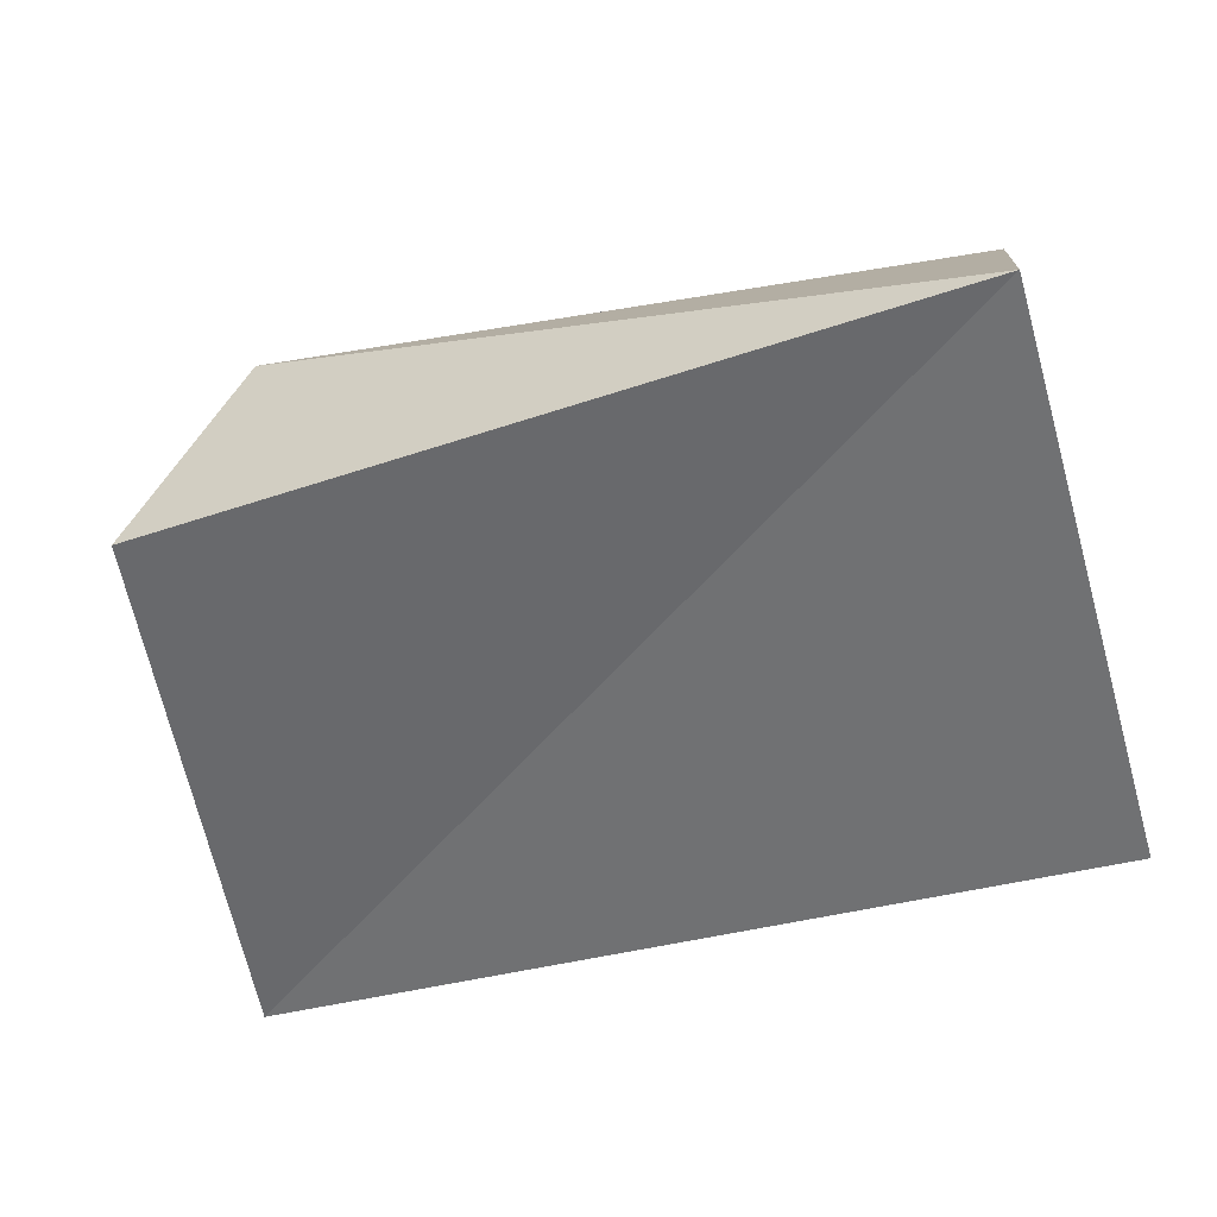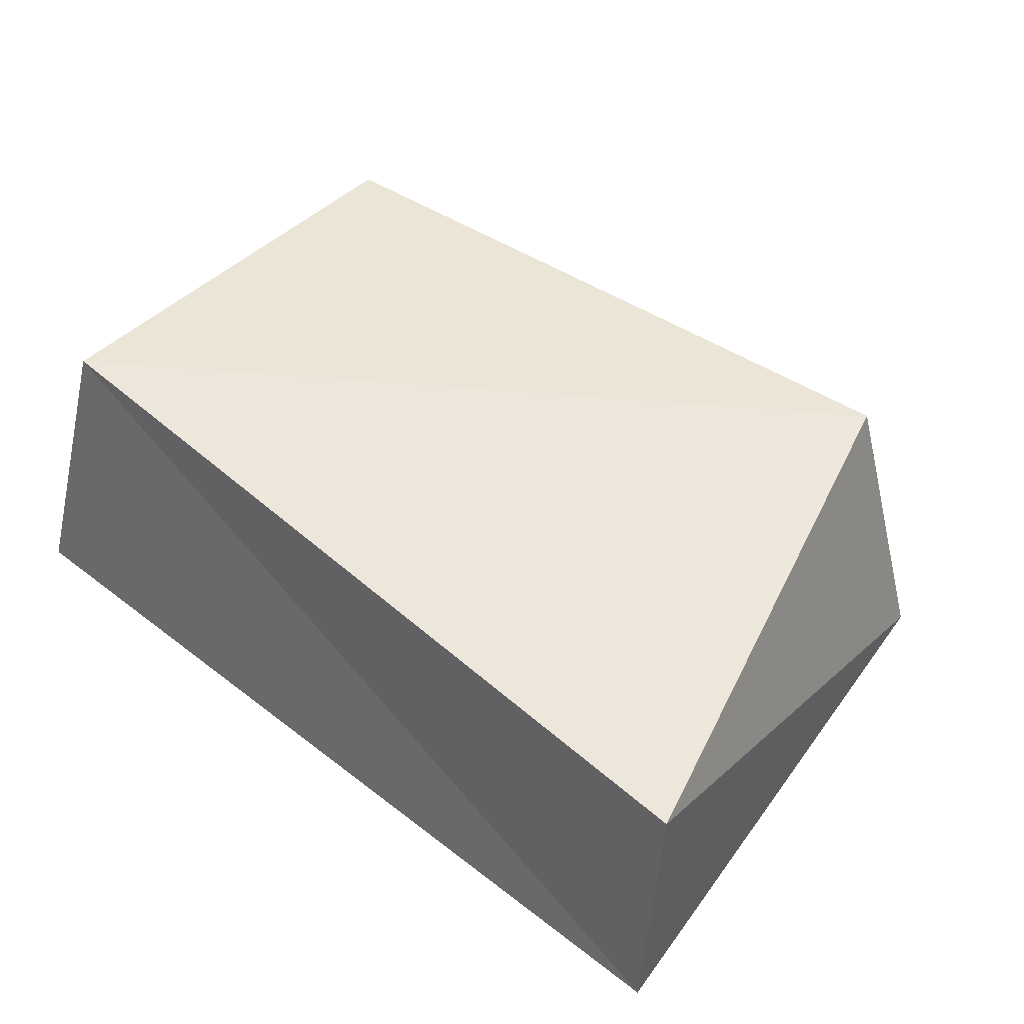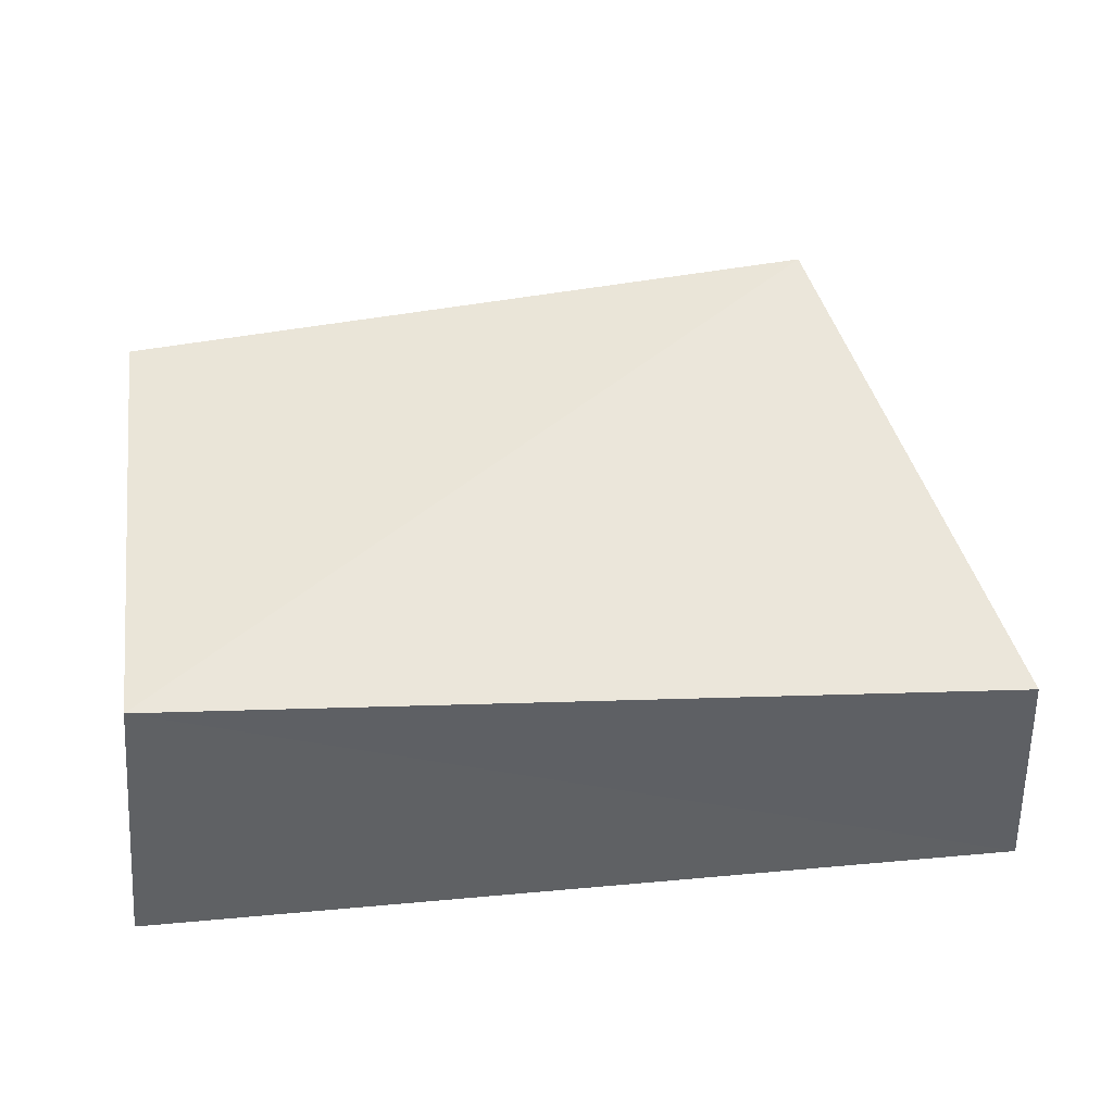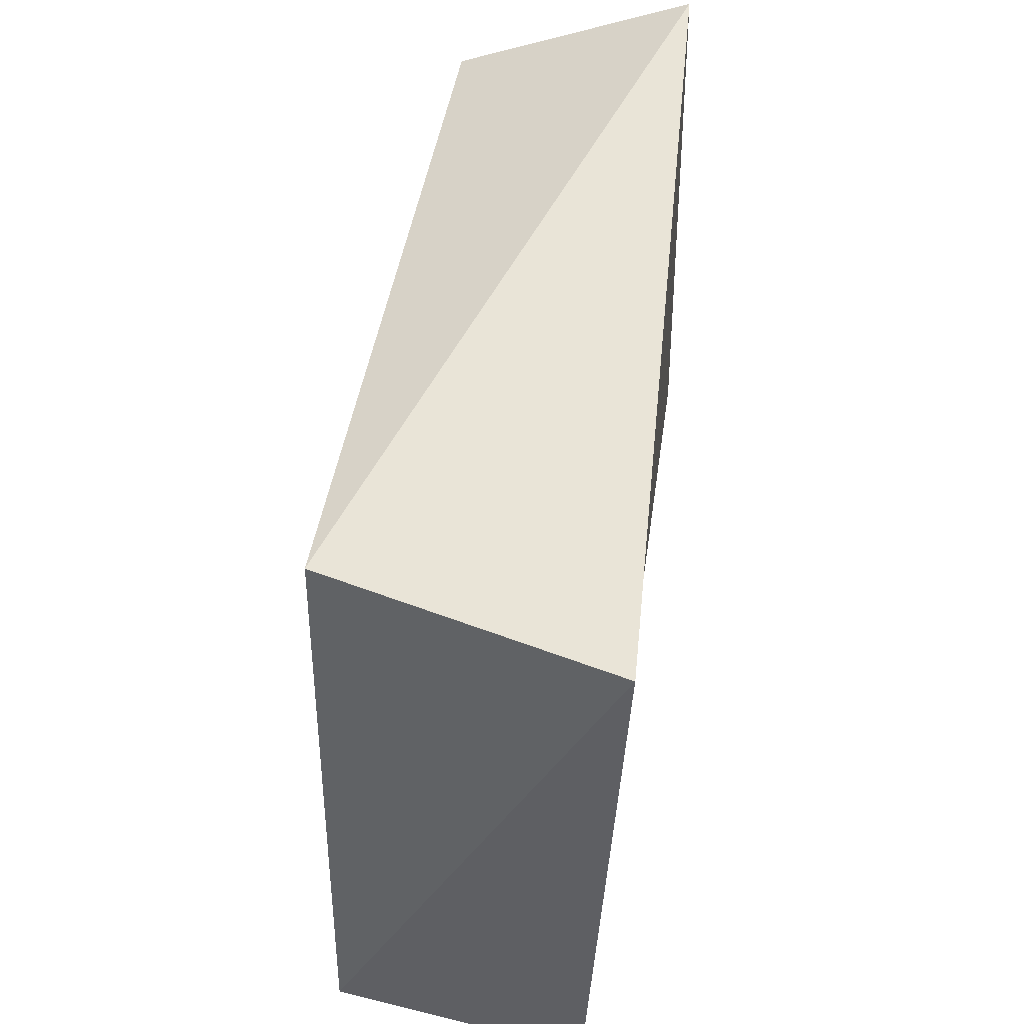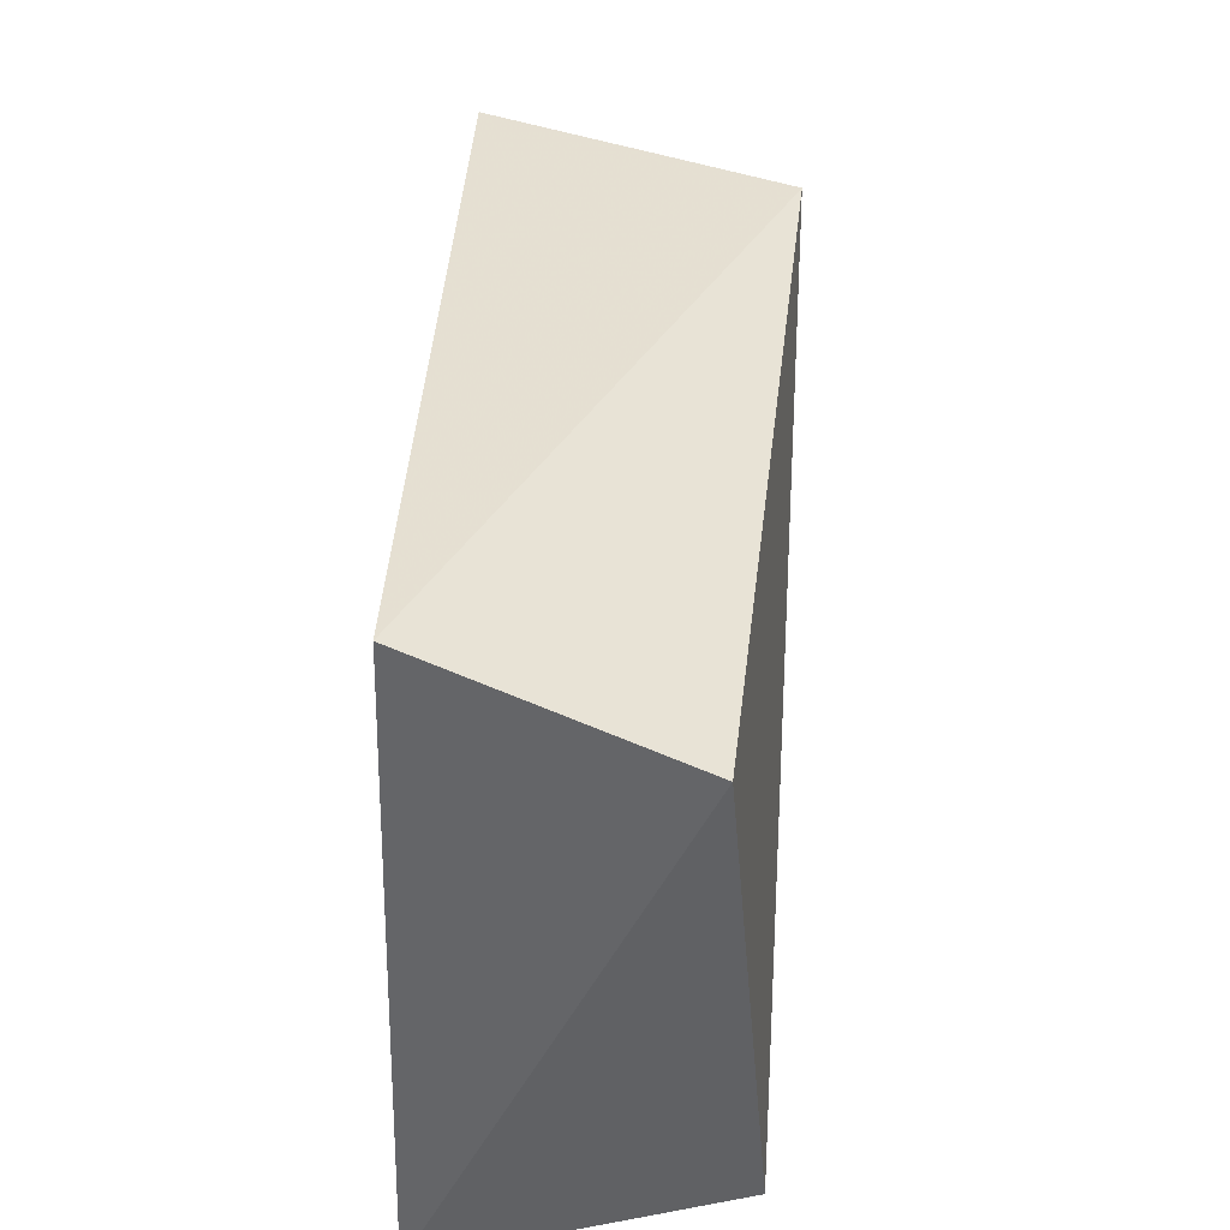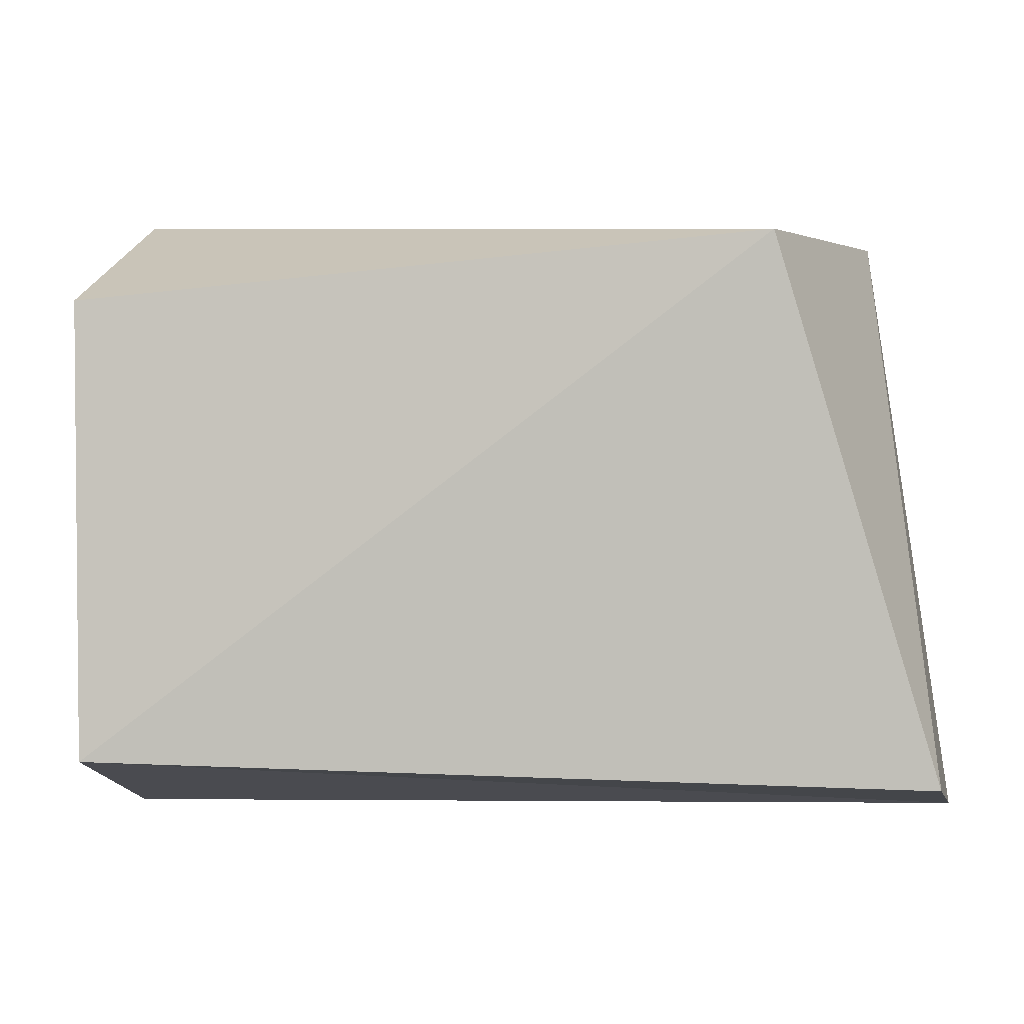
<metadata>
{"format":"obj","ext":"obj","renderer":"f3d","projection":"perspective","resolution":1024,"background":"white","views":[{"elev":-54.2,"azim":-164.5,"up":"+Z"},{"elev":48.9,"azim":42.0,"up":"+Z"},{"elev":55.1,"azim":-4.1,"up":"+Z"},{"elev":53.8,"azim":97.6,"up":"+Y"},{"elev":39.3,"azim":-85.7,"up":"+Y"},{"elev":-0.8,"azim":9.7,"up":"+Y"}]}
</metadata>
<code>
v 0.04767 0.03621 -0.01804
v -0.0507 0.04113 -0.01502
v 0.037 0.03419 0.01841
v -0.05094 0.02782 0.01456
v -0.05258 -0.03871 -0.01684
v -0.0483 -0.02978 0.0193
v 0.05618 -0.03178 0.01551
v 0.05801 -0.03683 -0.01559
f 6 4 5
f 8 6 5
f 5 4 2
f 2 8 5
f 6 3 4
f 7 6 8
f 7 3 6
f 4 3 2
f 1 8 2
f 2 3 1
f 1 7 8
f 3 7 1

</code>
